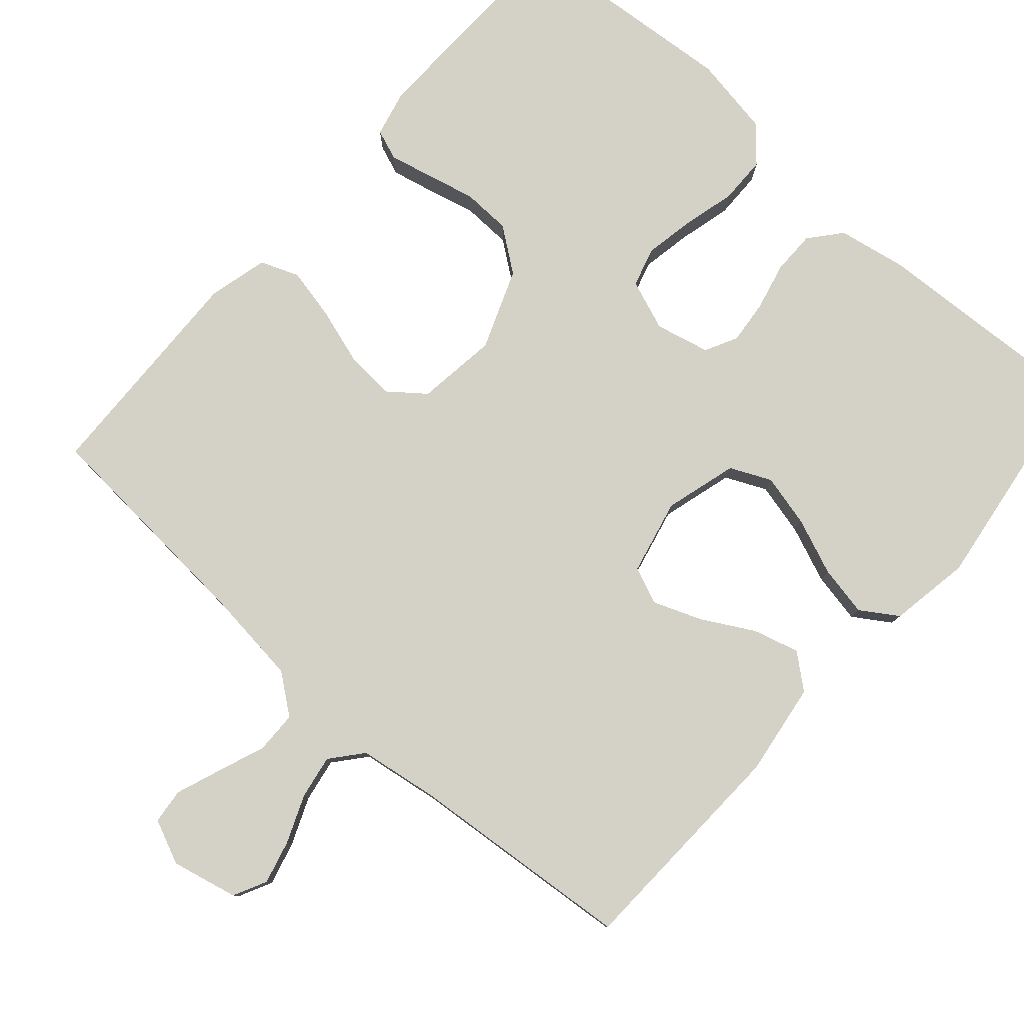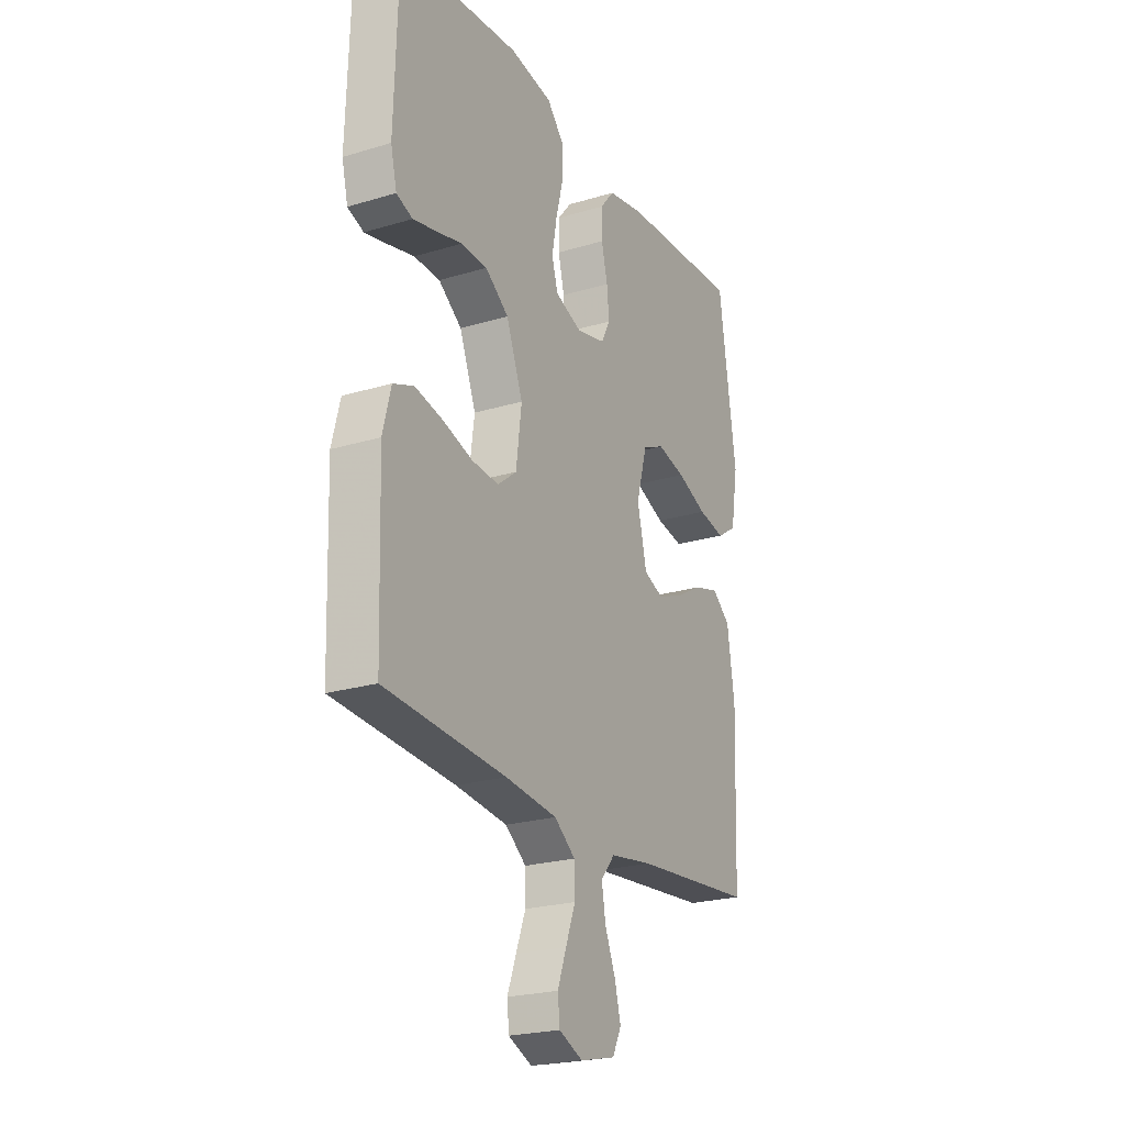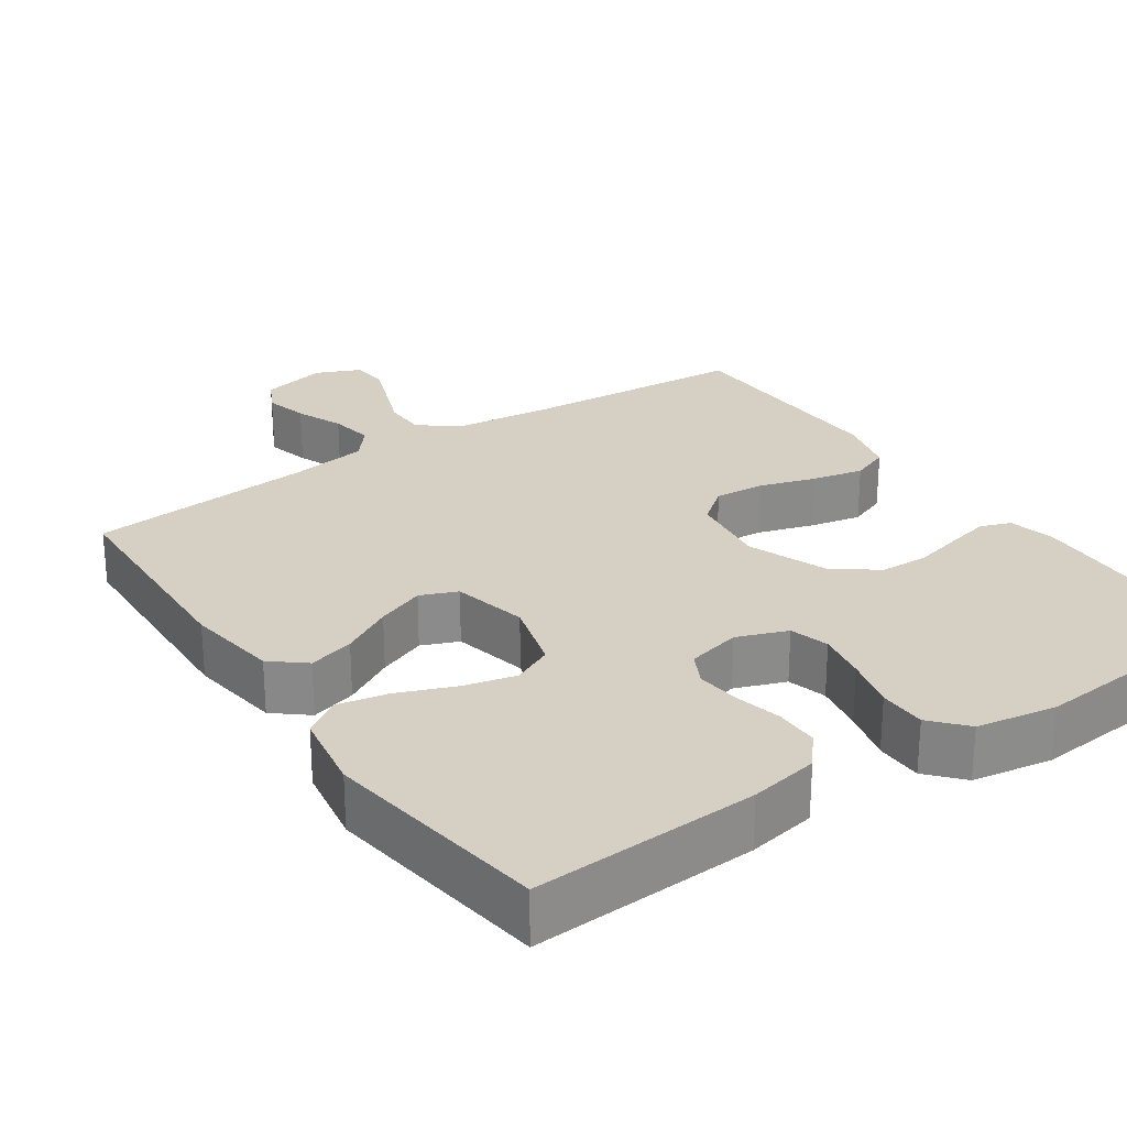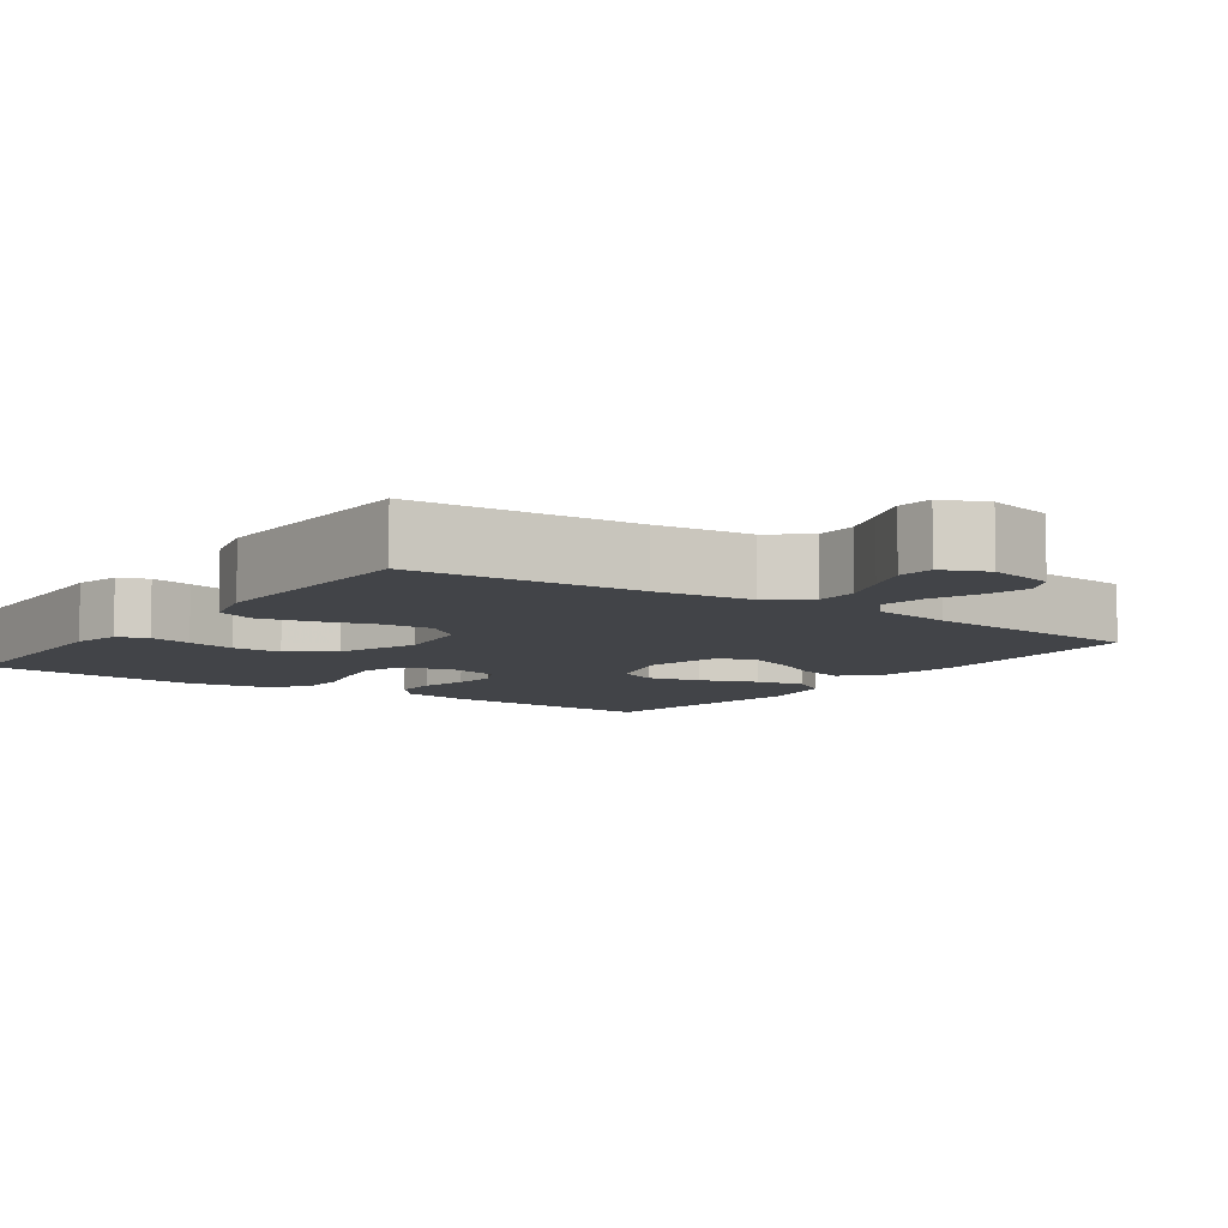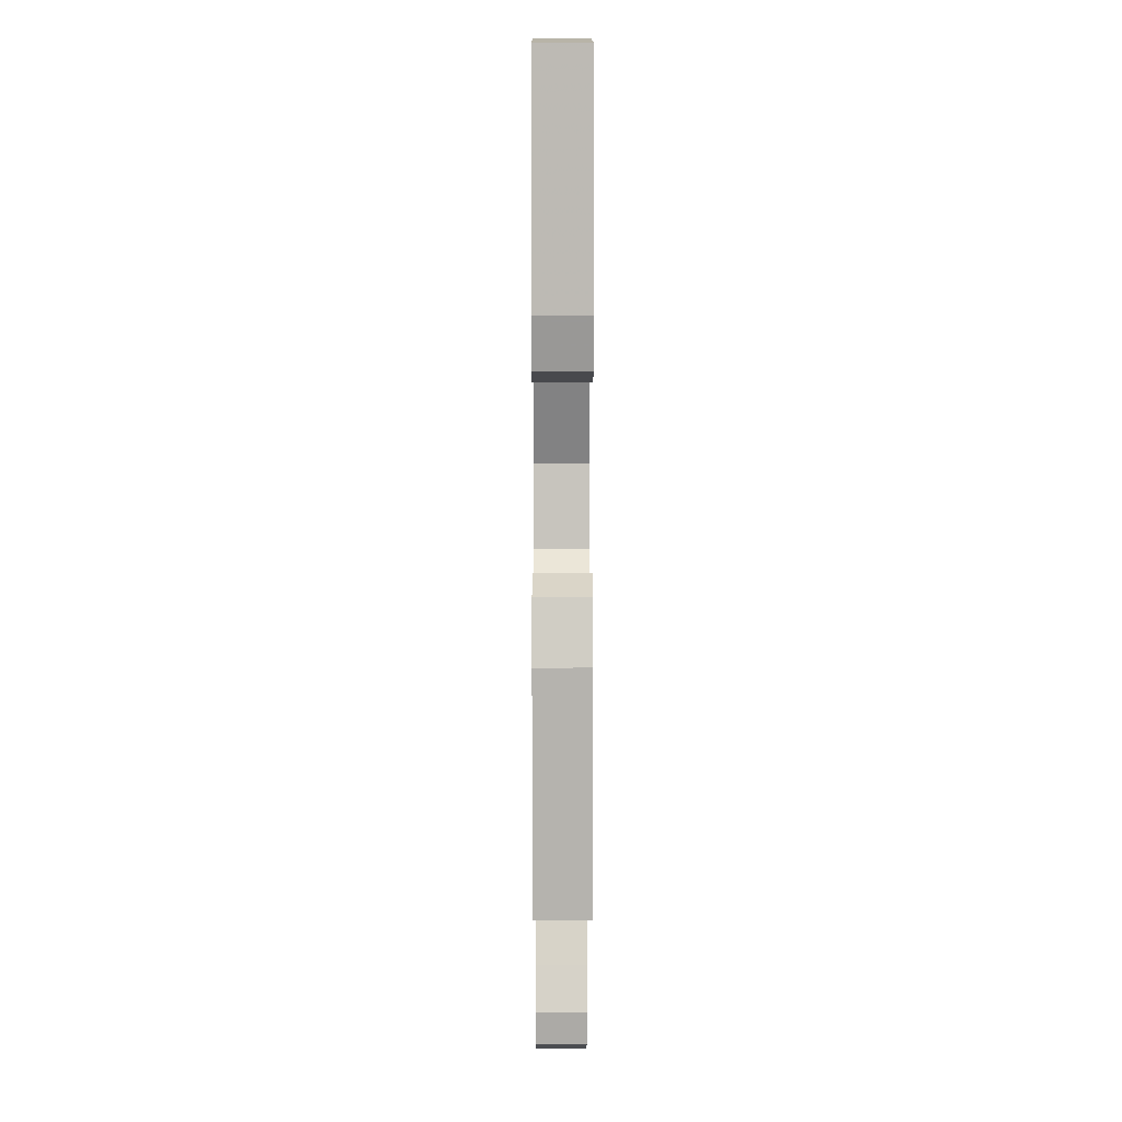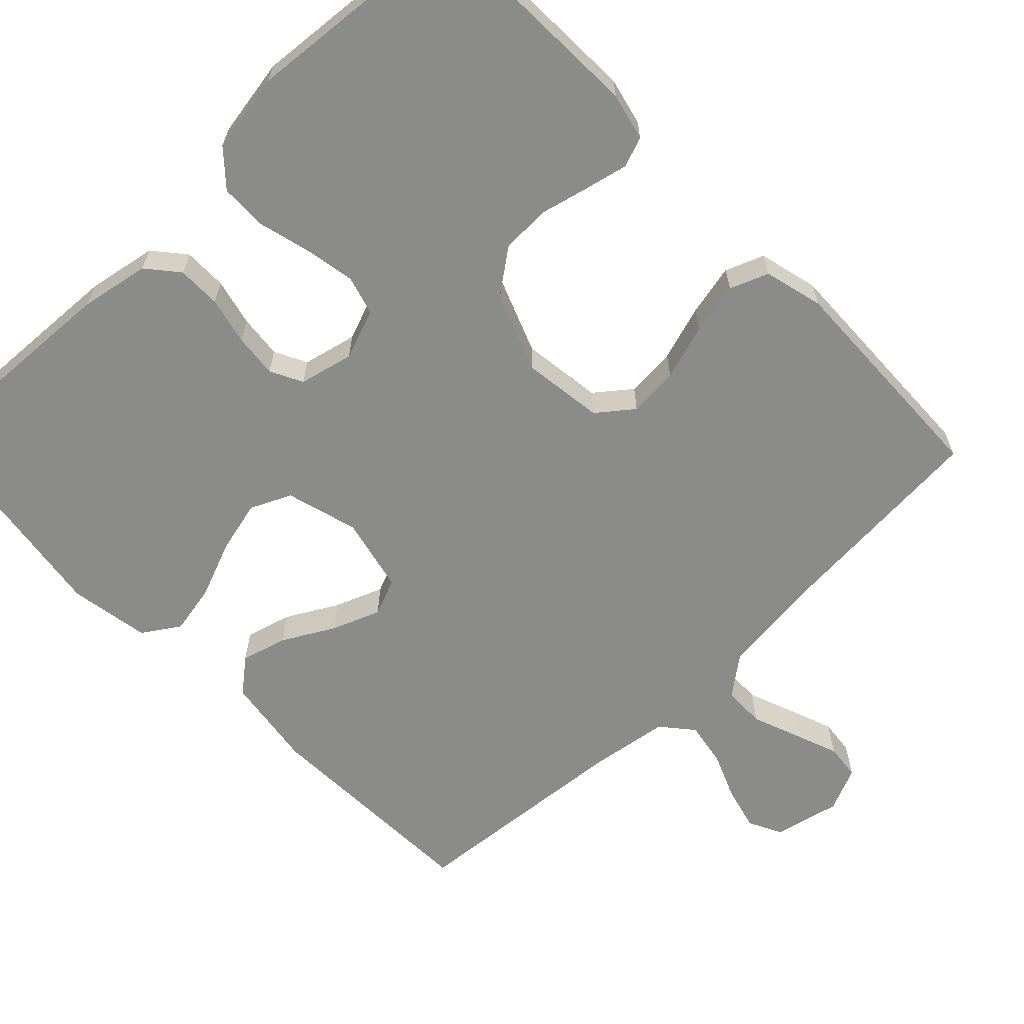
<metadata>
{"format":"obj","ext":"obj","renderer":"f3d","projection":"perspective","resolution":1024,"background":"white","views":[{"elev":79.8,"azim":-138.5,"up":"+Y"},{"elev":-23.1,"azim":117.2,"up":"+Z"},{"elev":26.3,"azim":-34.2,"up":"+Y"},{"elev":-7.8,"azim":144.8,"up":"+Y"},{"elev":8.0,"azim":89.8,"up":"+Z"},{"elev":-63.7,"azim":44.0,"up":"+Y"}]}
</metadata>
<code>
v -0.5 0.07 0.5
v -0.2 0.07 0.484
v -0.108 0.07 0.467
v -0.073 0.07 0.425
v -0.073 0.07 0.367
v -0.088 0.07 0.304
v -0.094 0.07 0.246
v -0.072 0.07 0.203
v 0 0.07 0.186
v 0.067 0.07 0.211
v 0.082 0.07 0.263
v 0.07 0.07 0.329
v 0.052 0.07 0.399
v 0.053 0.07 0.462
v 0.094 0.07 0.508
v 0.2 0.07 0.526
v 0.5 0.07 0.5
v 0.509 0.07 0.2
v 0.494 0.07 0.137
v 0.454 0.07 0.122
v 0.397 0.07 0.135
v 0.332 0.07 0.151
v 0.267 0.07 0.149
v 0.209 0.07 0.106
v 0.168 0.07 0
v 0.182 0.07 -0.107
v 0.229 0.07 -0.144
v 0.296 0.07 -0.139
v 0.37 0.07 -0.116
v 0.439 0.07 -0.101
v 0.49 0.07 -0.121
v 0.51 0.07 -0.2
v 0.5 0.07 -0.5
v 0.2 0.07 -0.522
v 0.071 0.07 -0.537
v 0.019 0.07 -0.577
v 0.018 0.07 -0.633
v 0.042 0.07 -0.696
v 0.064 0.07 -0.755
v 0.059 0.07 -0.802
v 0 0.07 -0.828
v -0.088 0.07 -0.808
v -0.11 0.07 -0.764
v -0.095 0.07 -0.706
v -0.069 0.07 -0.643
v -0.059 0.07 -0.585
v -0.094 0.07 -0.543
v -0.2 0.07 -0.527
v -0.5 0.07 -0.5
v -0.511 0.07 -0.2
v -0.493 0.07 -0.077
v -0.448 0.07 -0.04
v -0.387 0.07 -0.057
v -0.319 0.07 -0.095
v -0.255 0.07 -0.12
v -0.206 0.07 -0.1
v -0.183 0.07 0
v -0.21 0.07 0.096
v -0.264 0.07 0.121
v -0.334 0.07 0.104
v -0.409 0.07 0.074
v -0.476 0.07 0.061
v -0.525 0.07 0.093
v -0.543 0.07 0.2
v -0.5 0 0.5
v -0.2 0 0.484
v -0.108 0 0.467
v -0.073 0 0.425
v -0.073 0 0.367
v -0.088 0 0.304
v -0.094 0 0.246
v -0.072 0 0.203
v 0 0 0.186
v 0.067 0 0.211
v 0.082 0 0.263
v 0.07 0 0.329
v 0.052 0 0.399
v 0.053 0 0.462
v 0.094 0 0.508
v 0.2 0 0.526
v 0.5 0 0.5
v 0.509 0 0.2
v 0.494 0 0.137
v 0.454 0 0.122
v 0.397 0 0.135
v 0.332 0 0.151
v 0.267 0 0.149
v 0.209 0 0.106
v 0.168 0 0
v 0.182 0 -0.107
v 0.229 0 -0.144
v 0.296 0 -0.139
v 0.37 0 -0.116
v 0.439 0 -0.101
v 0.49 0 -0.121
v 0.51 0 -0.2
v 0.5 0 -0.5
v 0.2 0 -0.522
v 0.071 0 -0.537
v 0.019 0 -0.577
v 0.018 0 -0.633
v 0.042 0 -0.696
v 0.064 0 -0.755
v 0.059 0 -0.802
v 0 0 -0.828
v -0.088 0 -0.808
v -0.11 0 -0.764
v -0.095 0 -0.706
v -0.069 0 -0.643
v -0.059 0 -0.585
v -0.094 0 -0.543
v -0.2 0 -0.527
v -0.5 0 -0.5
v -0.511 0 -0.2
v -0.493 0 -0.077
v -0.448 0 -0.04
v -0.387 0 -0.057
v -0.319 0 -0.095
v -0.255 0 -0.12
v -0.206 0 -0.1
v -0.183 0 0
v -0.21 0 0.096
v -0.264 0 0.121
v -0.334 0 0.104
v -0.409 0 0.074
v -0.476 0 0.061
v -0.525 0 0.093
v -0.543 0 0.2
f 60 61 62 63
f 59 60 63 64
f 51 52 53 54
f 51 54 55
f 48 49 50 51
f 47 48 51 55
f 46 47 55 56
f 42 43 44 45
f 42 45 46
f 41 42 46
f 40 41 46
f 37 38 39 40
f 37 40 46 56
f 31 32 33 34
f 31 34 35
f 28 29 30 31
f 28 31 35 36
f 19 20 21 22
f 17 18 19 22
f 17 22 23
f 16 17 23 24
f 12 13 14 15
f 11 12 15 16
f 10 11 16 24
f 3 4 5 6
f 3 6 7
f 2 3 7
f 59 64 1 2
f 58 59 2 7
f 57 58 7 8
f 36 37 56 57
f 36 57 8 9
f 27 28 36
f 26 27 36
f 25 26 36 9
f 9 10 24 25
f 127 126 125 124
f 128 127 124 123
f 118 117 116 115
f 119 118 115
f 115 114 113 112
f 119 115 112 111
f 120 119 111 110
f 109 108 107 106
f 110 109 106
f 110 106 105
f 110 105 104
f 104 103 102 101
f 120 110 104 101
f 98 97 96 95
f 99 98 95
f 95 94 93 92
f 100 99 95 92
f 86 85 84 83
f 86 83 82 81
f 87 86 81
f 88 87 81 80
f 79 78 77 76
f 80 79 76 75
f 88 80 75 74
f 70 69 68 67
f 71 70 67
f 71 67 66
f 66 65 128 123
f 71 66 123 122
f 72 71 122 121
f 121 120 101 100
f 73 72 121 100
f 100 92 91
f 100 91 90
f 73 100 90 89
f 89 88 74 73
f 1 65 66 2
f 2 66 67 3
f 3 67 68 4
f 4 68 69 5
f 5 69 70 6
f 6 70 71 7
f 7 71 72 8
f 8 72 73 9
f 9 73 74 10
f 10 74 75 11
f 11 75 76 12
f 12 76 77 13
f 13 77 78 14
f 14 78 79 15
f 15 79 80 16
f 16 80 81 17
f 17 81 82 18
f 18 82 83 19
f 19 83 84 20
f 20 84 85 21
f 21 85 86 22
f 22 86 87 23
f 23 87 88 24
f 24 88 89 25
f 25 89 90 26
f 26 90 91 27
f 27 91 92 28
f 28 92 93 29
f 29 93 94 30
f 30 94 95 31
f 31 95 96 32
f 32 96 97 33
f 33 97 98 34
f 34 98 99 35
f 35 99 100 36
f 36 100 101 37
f 37 101 102 38
f 38 102 103 39
f 39 103 104 40
f 40 104 105 41
f 41 105 106 42
f 42 106 107 43
f 43 107 108 44
f 44 108 109 45
f 45 109 110 46
f 46 110 111 47
f 47 111 112 48
f 48 112 113 49
f 49 113 114 50
f 50 114 115 51
f 51 115 116 52
f 52 116 117 53
f 53 117 118 54
f 54 118 119 55
f 55 119 120 56
f 56 120 121 57
f 57 121 122 58
f 58 122 123 59
f 59 123 124 60
f 60 124 125 61
f 61 125 126 62
f 62 126 127 63
f 63 127 128 64
f 64 128 65 1

</code>
